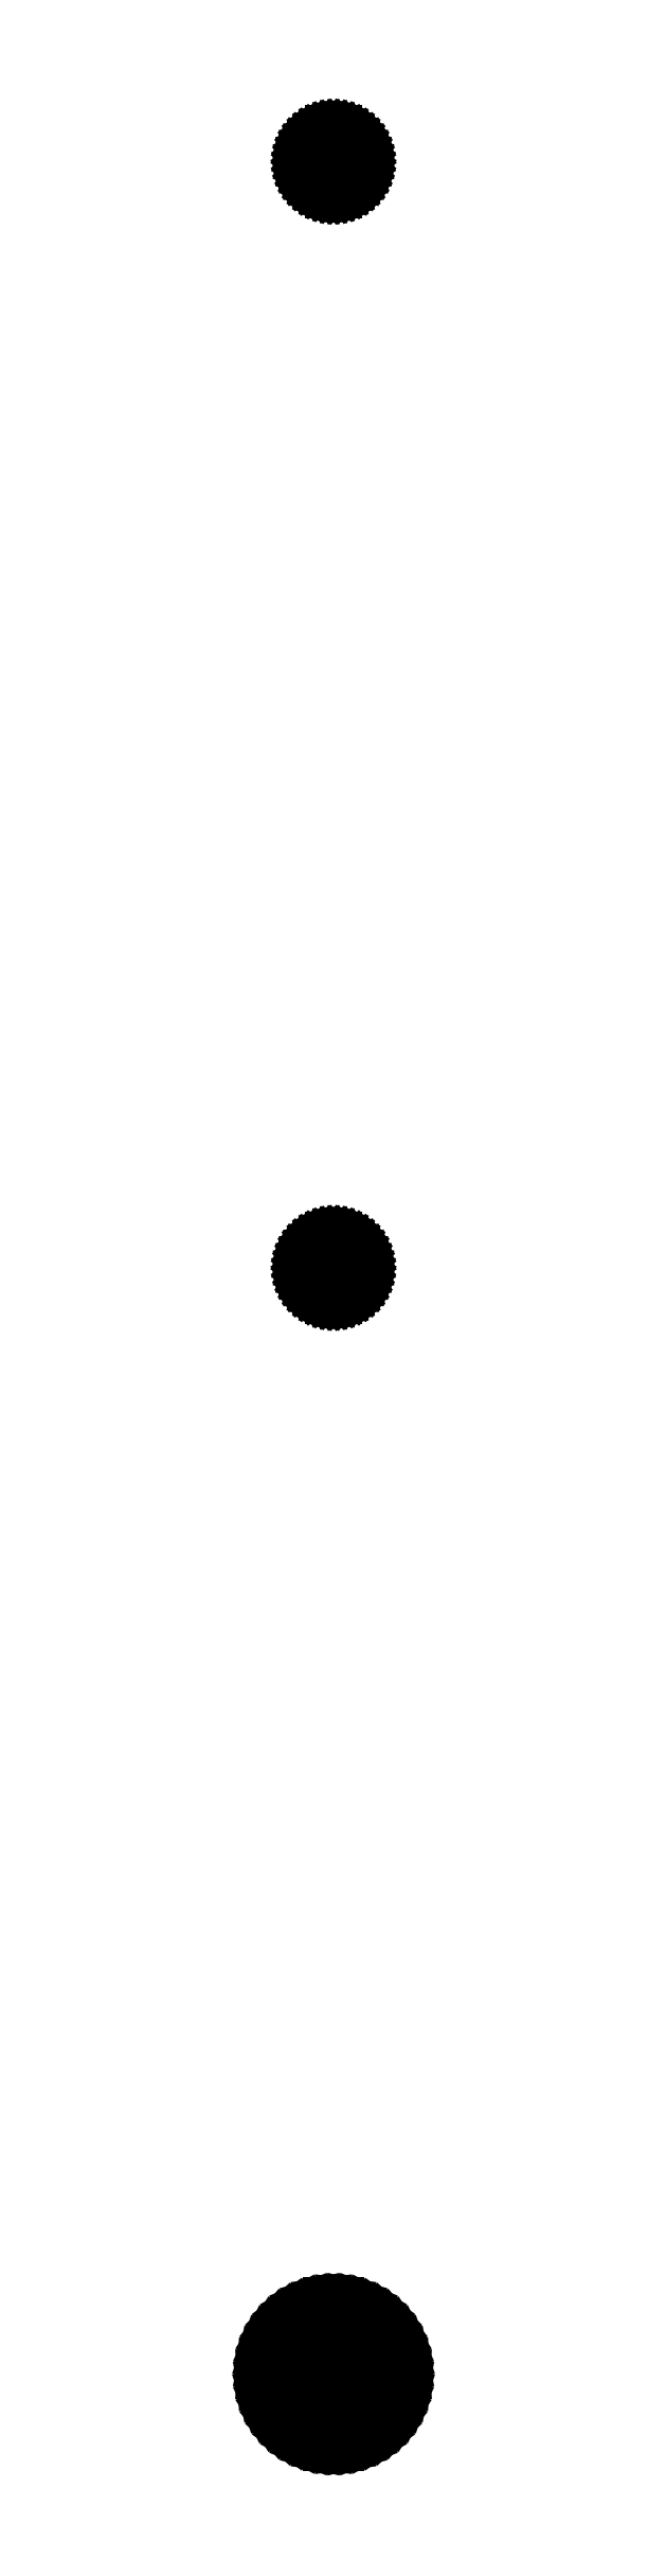
<metadata>
{"format":"dxf","ext":"dxf","renderer":"ezdxf+matplotlib","layout":"modelspace","background":"white","min_lineweight":24,"dpi":150}
</metadata>
<code>
0
SECTION
2
ENTITIES
0
LINE
8
0
10
0.5621
20
437.1
11
0.927
21
437.1
0
LINE
8
0
10
0.927
20
437.1
11
1.277
21
437.3
0
LINE
8
0
10
1.277
20
437.3
11
1.607
21
437.5
0
LINE
8
0
10
1.607
20
437.5
11
1.912
21
437.7
0
LINE
8
0
10
1.912
20
437.7
11
2.187
21
437.9
0
LINE
8
0
10
2.187
20
437.9
11
2.427
21
438.2
0
LINE
8
0
10
2.427
20
438.2
11
2.629
21
438.6
0
LINE
8
0
10
2.629
20
438.6
11
2.789
21
438.9
0
LINE
8
0
10
2.789
20
438.9
11
2.906
21
439.3
0
LINE
8
0
10
2.906
20
439.3
11
2.976
21
439.6
0
LINE
8
0
10
2.976
20
439.6
11
3
21
440
0
LINE
8
0
10
3
20
440
11
2.976
21
440.4
0
LINE
8
0
10
2.976
20
440.4
11
2.906
21
440.7
0
LINE
8
0
10
2.906
20
440.7
11
2.789
21
441.1
0
LINE
8
0
10
2.789
20
441.1
11
2.629
21
441.4
0
LINE
8
0
10
2.629
20
441.4
11
2.427
21
441.8
0
LINE
8
0
10
2.427
20
441.8
11
2.187
21
442.1
0
LINE
8
0
10
2.187
20
442.1
11
1.912
21
442.3
0
LINE
8
0
10
1.912
20
442.3
11
1.607
21
442.5
0
LINE
8
0
10
1.607
20
442.5
11
1.277
21
442.7
0
LINE
8
0
10
1.277
20
442.7
11
0.927
21
442.9
0
LINE
8
0
10
0.927
20
442.9
11
0.5621
21
442.9
0
LINE
8
0
10
0.5621
20
442.9
11
0.1884
21
443
0
LINE
8
0
10
0.1884
20
443
11
-0.1884
21
443
0
LINE
8
0
10
-0.1884
20
443
11
-0.5621
21
442.9
0
LINE
8
0
10
-0.5621
20
442.9
11
-0.927
21
442.9
0
LINE
8
0
10
-0.927
20
442.9
11
-1.277
21
442.7
0
LINE
8
0
10
-1.277
20
442.7
11
-1.607
21
442.5
0
LINE
8
0
10
-1.607
20
442.5
11
-1.912
21
442.3
0
LINE
8
0
10
-1.912
20
442.3
11
-2.187
21
442.1
0
LINE
8
0
10
-2.187
20
442.1
11
-2.427
21
441.8
0
LINE
8
0
10
-2.427
20
441.8
11
-2.629
21
441.4
0
LINE
8
0
10
-2.629
20
441.4
11
-2.789
21
441.1
0
LINE
8
0
10
-2.789
20
441.1
11
-2.906
21
440.7
0
LINE
8
0
10
-2.906
20
440.7
11
-2.976
21
440.4
0
LINE
8
0
10
-2.976
20
440.4
11
-3
21
440
0
LINE
8
0
10
-3
20
440
11
-2.976
21
439.6
0
LINE
8
0
10
-2.976
20
439.6
11
-2.906
21
439.3
0
LINE
8
0
10
-2.906
20
439.3
11
-2.789
21
438.9
0
LINE
8
0
10
-2.789
20
438.9
11
-2.629
21
438.6
0
LINE
8
0
10
-2.629
20
438.6
11
-2.427
21
438.2
0
LINE
8
0
10
-2.427
20
438.2
11
-2.187
21
437.9
0
LINE
8
0
10
-2.187
20
437.9
11
-1.912
21
437.7
0
LINE
8
0
10
-1.912
20
437.7
11
-1.607
21
437.5
0
LINE
8
0
10
-1.607
20
437.5
11
-1.277
21
437.3
0
LINE
8
0
10
-1.277
20
437.3
11
-0.927
21
437.1
0
LINE
8
0
10
-0.927
20
437.1
11
-0.5621
21
437.1
0
LINE
8
0
10
-0.5621
20
437.1
11
-0.1884
21
437
0
LINE
8
0
10
-0.1884
20
437
11
0.1884
21
437
0
LINE
8
0
10
0.1884
20
437
11
0.5621
21
437.1
0
LINE
8
0
10
-0.113
20
438.2
11
-0.3373
21
438.2
0
LINE
8
0
10
-0.3373
20
438.2
11
-0.5562
21
438.3
0
LINE
8
0
10
-0.5562
20
438.3
11
-0.7664
21
438.4
0
LINE
8
0
10
-0.7664
20
438.4
11
-0.9645
21
438.5
0
LINE
8
0
10
-0.9645
20
438.5
11
-1.147
21
438.6
0
LINE
8
0
10
-1.147
20
438.6
11
-1.312
21
438.8
0
LINE
8
0
10
-1.312
20
438.8
11
-1.456
21
438.9
0
LINE
8
0
10
-1.456
20
438.9
11
-1.577
21
439.1
0
LINE
8
0
10
-1.577
20
439.1
11
-1.674
21
439.3
0
LINE
8
0
10
-1.674
20
439.3
11
-1.743
21
439.6
0
LINE
8
0
10
-1.743
20
439.6
11
-1.786
21
439.8
0
LINE
8
0
10
-1.786
20
439.8
11
-1.8
21
440
0
LINE
8
0
10
-1.8
20
440
11
-1.786
21
440.2
0
LINE
8
0
10
-1.786
20
440.2
11
-1.743
21
440.4
0
LINE
8
0
10
-1.743
20
440.4
11
-1.674
21
440.7
0
LINE
8
0
10
-1.674
20
440.7
11
-1.577
21
440.9
0
LINE
8
0
10
-1.577
20
440.9
11
-1.456
21
441.1
0
LINE
8
0
10
-1.456
20
441.1
11
-1.312
21
441.2
0
LINE
8
0
10
-1.312
20
441.2
11
-1.147
21
441.4
0
LINE
8
0
10
-1.147
20
441.4
11
-0.9645
21
441.5
0
LINE
8
0
10
-0.9645
20
441.5
11
-0.7664
21
441.6
0
LINE
8
0
10
-0.7664
20
441.6
11
-0.5562
21
441.7
0
LINE
8
0
10
-0.5562
20
441.7
11
-0.3373
21
441.8
0
LINE
8
0
10
-0.3373
20
441.8
11
-0.113
21
441.8
0
LINE
8
0
10
-0.113
20
441.8
11
0.113
21
441.8
0
LINE
8
0
10
0.113
20
441.8
11
0.3373
21
441.8
0
LINE
8
0
10
0.3373
20
441.8
11
0.5562
21
441.7
0
LINE
8
0
10
0.5562
20
441.7
11
0.7664
21
441.6
0
LINE
8
0
10
0.7664
20
441.6
11
0.9645
21
441.5
0
LINE
8
0
10
0.9645
20
441.5
11
1.147
21
441.4
0
LINE
8
0
10
1.147
20
441.4
11
1.312
21
441.2
0
LINE
8
0
10
1.312
20
441.2
11
1.456
21
441.1
0
LINE
8
0
10
1.456
20
441.1
11
1.577
21
440.9
0
LINE
8
0
10
1.577
20
440.9
11
1.674
21
440.7
0
LINE
8
0
10
1.674
20
440.7
11
1.743
21
440.4
0
LINE
8
0
10
1.743
20
440.4
11
1.786
21
440.2
0
LINE
8
0
10
1.786
20
440.2
11
1.8
21
440
0
LINE
8
0
10
1.8
20
440
11
1.786
21
439.8
0
LINE
8
0
10
1.786
20
439.8
11
1.743
21
439.6
0
LINE
8
0
10
1.743
20
439.6
11
1.674
21
439.3
0
LINE
8
0
10
1.674
20
439.3
11
1.577
21
439.1
0
LINE
8
0
10
1.577
20
439.1
11
1.456
21
438.9
0
LINE
8
0
10
1.456
20
438.9
11
1.312
21
438.8
0
LINE
8
0
10
1.312
20
438.8
11
1.147
21
438.6
0
LINE
8
0
10
1.147
20
438.6
11
0.9645
21
438.5
0
LINE
8
0
10
0.9645
20
438.5
11
0.7664
21
438.4
0
LINE
8
0
10
0.7664
20
438.4
11
0.5562
21
438.3
0
LINE
8
0
10
0.5562
20
438.3
11
0.3373
21
438.2
0
LINE
8
0
10
0.3373
20
438.2
11
0.113
21
438.2
0
LINE
8
0
10
0.113
20
438.2
11
-0.113
21
438.2
0
LINE
8
0
10
0.5621
20
327.1
11
0.927
21
327.1
0
LINE
8
0
10
0.927
20
327.1
11
1.277
21
327.3
0
LINE
8
0
10
1.277
20
327.3
11
1.607
21
327.5
0
LINE
8
0
10
1.607
20
327.5
11
1.912
21
327.7
0
LINE
8
0
10
1.912
20
327.7
11
2.187
21
327.9
0
LINE
8
0
10
2.187
20
327.9
11
2.427
21
328.2
0
LINE
8
0
10
2.427
20
328.2
11
2.629
21
328.6
0
LINE
8
0
10
2.629
20
328.6
11
2.789
21
328.9
0
LINE
8
0
10
2.789
20
328.9
11
2.906
21
329.3
0
LINE
8
0
10
2.906
20
329.3
11
2.976
21
329.6
0
LINE
8
0
10
2.976
20
329.6
11
3
21
330
0
LINE
8
0
10
3
20
330
11
2.976
21
330.4
0
LINE
8
0
10
2.976
20
330.4
11
2.906
21
330.7
0
LINE
8
0
10
2.906
20
330.7
11
2.789
21
331.1
0
LINE
8
0
10
2.789
20
331.1
11
2.629
21
331.4
0
LINE
8
0
10
2.629
20
331.4
11
2.427
21
331.8
0
LINE
8
0
10
2.427
20
331.8
11
2.187
21
332.1
0
LINE
8
0
10
2.187
20
332.1
11
1.912
21
332.3
0
LINE
8
0
10
1.912
20
332.3
11
1.607
21
332.5
0
LINE
8
0
10
1.607
20
332.5
11
1.277
21
332.7
0
LINE
8
0
10
1.277
20
332.7
11
0.927
21
332.9
0
LINE
8
0
10
0.927
20
332.9
11
0.5621
21
332.9
0
LINE
8
0
10
0.5621
20
332.9
11
0.1884
21
333
0
LINE
8
0
10
0.1884
20
333
11
-0.1884
21
333
0
LINE
8
0
10
-0.1884
20
333
11
-0.5621
21
332.9
0
LINE
8
0
10
-0.5621
20
332.9
11
-0.927
21
332.9
0
LINE
8
0
10
-0.927
20
332.9
11
-1.277
21
332.7
0
LINE
8
0
10
-1.277
20
332.7
11
-1.607
21
332.5
0
LINE
8
0
10
-1.607
20
332.5
11
-1.912
21
332.3
0
LINE
8
0
10
-1.912
20
332.3
11
-2.187
21
332.1
0
LINE
8
0
10
-2.187
20
332.1
11
-2.427
21
331.8
0
LINE
8
0
10
-2.427
20
331.8
11
-2.629
21
331.4
0
LINE
8
0
10
-2.629
20
331.4
11
-2.789
21
331.1
0
LINE
8
0
10
-2.789
20
331.1
11
-2.906
21
330.7
0
LINE
8
0
10
-2.906
20
330.7
11
-2.976
21
330.4
0
LINE
8
0
10
-2.976
20
330.4
11
-3
21
330
0
LINE
8
0
10
-3
20
330
11
-2.976
21
329.6
0
LINE
8
0
10
-2.976
20
329.6
11
-2.906
21
329.3
0
LINE
8
0
10
-2.906
20
329.3
11
-2.789
21
328.9
0
LINE
8
0
10
-2.789
20
328.9
11
-2.629
21
328.6
0
LINE
8
0
10
-2.629
20
328.6
11
-2.427
21
328.2
0
LINE
8
0
10
-2.427
20
328.2
11
-2.187
21
327.9
0
LINE
8
0
10
-2.187
20
327.9
11
-1.912
21
327.7
0
LINE
8
0
10
-1.912
20
327.7
11
-1.607
21
327.5
0
LINE
8
0
10
-1.607
20
327.5
11
-1.277
21
327.3
0
LINE
8
0
10
-1.277
20
327.3
11
-0.927
21
327.1
0
LINE
8
0
10
-0.927
20
327.1
11
-0.5621
21
327.1
0
LINE
8
0
10
-0.5621
20
327.1
11
-0.1884
21
327
0
LINE
8
0
10
-0.1884
20
327
11
0.1884
21
327
0
LINE
8
0
10
0.1884
20
327
11
0.5621
21
327.1
0
LINE
8
0
10
-0.113
20
328.2
11
-0.3373
21
328.2
0
LINE
8
0
10
-0.3373
20
328.2
11
-0.5562
21
328.3
0
LINE
8
0
10
-0.5562
20
328.3
11
-0.7664
21
328.4
0
LINE
8
0
10
-0.7664
20
328.4
11
-0.9645
21
328.5
0
LINE
8
0
10
-0.9645
20
328.5
11
-1.147
21
328.6
0
LINE
8
0
10
-1.147
20
328.6
11
-1.312
21
328.8
0
LINE
8
0
10
-1.312
20
328.8
11
-1.456
21
328.9
0
LINE
8
0
10
-1.456
20
328.9
11
-1.577
21
329.1
0
LINE
8
0
10
-1.577
20
329.1
11
-1.674
21
329.3
0
LINE
8
0
10
-1.674
20
329.3
11
-1.743
21
329.6
0
LINE
8
0
10
-1.743
20
329.6
11
-1.786
21
329.8
0
LINE
8
0
10
-1.786
20
329.8
11
-1.8
21
330
0
LINE
8
0
10
-1.8
20
330
11
-1.786
21
330.2
0
LINE
8
0
10
-1.786
20
330.2
11
-1.743
21
330.4
0
LINE
8
0
10
-1.743
20
330.4
11
-1.674
21
330.7
0
LINE
8
0
10
-1.674
20
330.7
11
-1.577
21
330.9
0
LINE
8
0
10
-1.577
20
330.9
11
-1.456
21
331.1
0
LINE
8
0
10
-1.456
20
331.1
11
-1.312
21
331.2
0
LINE
8
0
10
-1.312
20
331.2
11
-1.147
21
331.4
0
LINE
8
0
10
-1.147
20
331.4
11
-0.9645
21
331.5
0
LINE
8
0
10
-0.9645
20
331.5
11
-0.7664
21
331.6
0
LINE
8
0
10
-0.7664
20
331.6
11
-0.5562
21
331.7
0
LINE
8
0
10
-0.5562
20
331.7
11
-0.3373
21
331.8
0
LINE
8
0
10
-0.3373
20
331.8
11
-0.113
21
331.8
0
LINE
8
0
10
-0.113
20
331.8
11
0.113
21
331.8
0
LINE
8
0
10
0.113
20
331.8
11
0.3373
21
331.8
0
LINE
8
0
10
0.3373
20
331.8
11
0.5562
21
331.7
0
LINE
8
0
10
0.5562
20
331.7
11
0.7664
21
331.6
0
LINE
8
0
10
0.7664
20
331.6
11
0.9645
21
331.5
0
LINE
8
0
10
0.9645
20
331.5
11
1.147
21
331.4
0
LINE
8
0
10
1.147
20
331.4
11
1.312
21
331.2
0
LINE
8
0
10
1.312
20
331.2
11
1.456
21
331.1
0
LINE
8
0
10
1.456
20
331.1
11
1.577
21
330.9
0
LINE
8
0
10
1.577
20
330.9
11
1.674
21
330.7
0
LINE
8
0
10
1.674
20
330.7
11
1.743
21
330.4
0
LINE
8
0
10
1.743
20
330.4
11
1.786
21
330.2
0
LINE
8
0
10
1.786
20
330.2
11
1.8
21
330
0
LINE
8
0
10
1.8
20
330
11
1.786
21
329.8
0
LINE
8
0
10
1.786
20
329.8
11
1.743
21
329.6
0
LINE
8
0
10
1.743
20
329.6
11
1.674
21
329.3
0
LINE
8
0
10
1.674
20
329.3
11
1.577
21
329.1
0
LINE
8
0
10
1.577
20
329.1
11
1.456
21
328.9
0
LINE
8
0
10
1.456
20
328.9
11
1.312
21
328.8
0
LINE
8
0
10
1.312
20
328.8
11
1.147
21
328.6
0
LINE
8
0
10
1.147
20
328.6
11
0.9645
21
328.5
0
LINE
8
0
10
0.9645
20
328.5
11
0.7664
21
328.4
0
LINE
8
0
10
0.7664
20
328.4
11
0.5562
21
328.3
0
LINE
8
0
10
0.5562
20
328.3
11
0.3373
21
328.2
0
LINE
8
0
10
0.3373
20
328.2
11
0.113
21
328.2
0
LINE
8
0
10
0.113
20
328.2
11
-0.113
21
328.2
0
LINE
8
0
10
1.312
20
213.1
11
2.163
21
213.3
0
LINE
8
0
10
2.163
20
213.3
11
2.98
21
213.7
0
LINE
8
0
10
2.98
20
213.7
11
3.751
21
214.1
0
LINE
8
0
10
3.751
20
214.1
11
4.462
21
214.6
0
LINE
8
0
10
4.462
20
214.6
11
5.103
21
215.2
0
LINE
8
0
10
5.103
20
215.2
11
5.663
21
215.9
0
LINE
8
0
10
5.663
20
215.9
11
6.134
21
216.6
0
LINE
8
0
10
6.134
20
216.6
11
6.508
21
217.4
0
LINE
8
0
10
6.508
20
217.4
11
6.78
21
218.3
0
LINE
8
0
10
6.78
20
218.3
11
6.945
21
219.1
0
LINE
8
0
10
6.945
20
219.1
11
7
21
220
0
LINE
8
0
10
7
20
220
11
6.945
21
220.9
0
LINE
8
0
10
6.945
20
220.9
11
6.78
21
221.7
0
LINE
8
0
10
6.78
20
221.7
11
6.508
21
222.6
0
LINE
8
0
10
6.508
20
222.6
11
6.134
21
223.4
0
LINE
8
0
10
6.134
20
223.4
11
5.663
21
224.1
0
LINE
8
0
10
5.663
20
224.1
11
5.103
21
224.8
0
LINE
8
0
10
5.103
20
224.8
11
4.462
21
225.4
0
LINE
8
0
10
4.462
20
225.4
11
3.751
21
225.9
0
LINE
8
0
10
3.751
20
225.9
11
2.98
21
226.3
0
LINE
8
0
10
2.98
20
226.3
11
2.163
21
226.7
0
LINE
8
0
10
2.163
20
226.7
11
1.312
21
226.9
0
LINE
8
0
10
1.312
20
226.9
11
0.4395
21
227
0
LINE
8
0
10
0.4395
20
227
11
-0.4395
21
227
0
LINE
8
0
10
-0.4395
20
227
11
-1.312
21
226.9
0
LINE
8
0
10
-1.312
20
226.9
11
-2.163
21
226.7
0
LINE
8
0
10
-2.163
20
226.7
11
-2.98
21
226.3
0
LINE
8
0
10
-2.98
20
226.3
11
-3.751
21
225.9
0
LINE
8
0
10
-3.751
20
225.9
11
-4.462
21
225.4
0
LINE
8
0
10
-4.462
20
225.4
11
-5.103
21
224.8
0
LINE
8
0
10
-5.103
20
224.8
11
-5.663
21
224.1
0
LINE
8
0
10
-5.663
20
224.1
11
-6.134
21
223.4
0
LINE
8
0
10
-6.134
20
223.4
11
-6.508
21
222.6
0
LINE
8
0
10
-6.508
20
222.6
11
-6.78
21
221.7
0
LINE
8
0
10
-6.78
20
221.7
11
-6.945
21
220.9
0
LINE
8
0
10
-6.945
20
220.9
11
-7
21
220
0
LINE
8
0
10
-7
20
220
11
-6.945
21
219.1
0
LINE
8
0
10
-6.945
20
219.1
11
-6.78
21
218.3
0
LINE
8
0
10
-6.78
20
218.3
11
-6.508
21
217.4
0
LINE
8
0
10
-6.508
20
217.4
11
-6.134
21
216.6
0
LINE
8
0
10
-6.134
20
216.6
11
-5.663
21
215.9
0
LINE
8
0
10
-5.663
20
215.9
11
-5.103
21
215.2
0
LINE
8
0
10
-5.103
20
215.2
11
-4.462
21
214.6
0
LINE
8
0
10
-4.462
20
214.6
11
-3.751
21
214.1
0
LINE
8
0
10
-3.751
20
214.1
11
-2.98
21
213.7
0
LINE
8
0
10
-2.98
20
213.7
11
-2.163
21
213.3
0
LINE
8
0
10
-2.163
20
213.3
11
-1.312
21
213.1
0
LINE
8
0
10
-1.312
20
213.1
11
-0.4395
21
213
0
LINE
8
0
10
-0.4395
20
213
11
0.4395
21
213
0
LINE
8
0
10
0.4395
20
213
11
1.312
21
213.1
0
LINE
8
0
10
-0.113
20
218.2
11
-0.3373
21
218.2
0
LINE
8
0
10
-0.3373
20
218.2
11
-0.5562
21
218.3
0
LINE
8
0
10
-0.5562
20
218.3
11
-0.7664
21
218.4
0
LINE
8
0
10
-0.7664
20
218.4
11
-0.9645
21
218.5
0
LINE
8
0
10
-0.9645
20
218.5
11
-1.147
21
218.6
0
LINE
8
0
10
-1.147
20
218.6
11
-1.312
21
218.8
0
LINE
8
0
10
-1.312
20
218.8
11
-1.456
21
218.9
0
LINE
8
0
10
-1.456
20
218.9
11
-1.577
21
219.1
0
LINE
8
0
10
-1.577
20
219.1
11
-1.674
21
219.3
0
LINE
8
0
10
-1.674
20
219.3
11
-1.743
21
219.6
0
LINE
8
0
10
-1.743
20
219.6
11
-1.786
21
219.8
0
LINE
8
0
10
-1.786
20
219.8
11
-1.8
21
220
0
LINE
8
0
10
-1.8
20
220
11
-1.786
21
220.2
0
LINE
8
0
10
-1.786
20
220.2
11
-1.743
21
220.4
0
LINE
8
0
10
-1.743
20
220.4
11
-1.674
21
220.7
0
LINE
8
0
10
-1.674
20
220.7
11
-1.577
21
220.9
0
LINE
8
0
10
-1.577
20
220.9
11
-1.456
21
221.1
0
LINE
8
0
10
-1.456
20
221.1
11
-1.312
21
221.2
0
LINE
8
0
10
-1.312
20
221.2
11
-1.147
21
221.4
0
LINE
8
0
10
-1.147
20
221.4
11
-0.9645
21
221.5
0
LINE
8
0
10
-0.9645
20
221.5
11
-0.7664
21
221.6
0
LINE
8
0
10
-0.7664
20
221.6
11
-0.5562
21
221.7
0
LINE
8
0
10
-0.5562
20
221.7
11
-0.3373
21
221.8
0
LINE
8
0
10
-0.3373
20
221.8
11
-0.113
21
221.8
0
LINE
8
0
10
-0.113
20
221.8
11
0.113
21
221.8
0
LINE
8
0
10
0.113
20
221.8
11
0.3373
21
221.8
0
LINE
8
0
10
0.3373
20
221.8
11
0.5562
21
221.7
0
LINE
8
0
10
0.5562
20
221.7
11
0.7664
21
221.6
0
LINE
8
0
10
0.7664
20
221.6
11
0.9645
21
221.5
0
LINE
8
0
10
0.9645
20
221.5
11
1.147
21
221.4
0
LINE
8
0
10
1.147
20
221.4
11
1.312
21
221.2
0
LINE
8
0
10
1.312
20
221.2
11
1.456
21
221.1
0
LINE
8
0
10
1.456
20
221.1
11
1.577
21
220.9
0
LINE
8
0
10
1.577
20
220.9
11
1.674
21
220.7
0
LINE
8
0
10
1.674
20
220.7
11
1.743
21
220.4
0
LINE
8
0
10
1.743
20
220.4
11
1.786
21
220.2
0
LINE
8
0
10
1.786
20
220.2
11
1.8
21
220
0
LINE
8
0
10
1.8
20
220
11
1.786
21
219.8
0
LINE
8
0
10
1.786
20
219.8
11
1.743
21
219.6
0
LINE
8
0
10
1.743
20
219.6
11
1.674
21
219.3
0
LINE
8
0
10
1.674
20
219.3
11
1.577
21
219.1
0
LINE
8
0
10
1.577
20
219.1
11
1.456
21
218.9
0
LINE
8
0
10
1.456
20
218.9
11
1.312
21
218.8
0
LINE
8
0
10
1.312
20
218.8
11
1.147
21
218.6
0
LINE
8
0
10
1.147
20
218.6
11
0.9645
21
218.5
0
LINE
8
0
10
0.9645
20
218.5
11
0.7664
21
218.4
0
LINE
8
0
10
0.7664
20
218.4
11
0.5562
21
218.3
0
LINE
8
0
10
0.5562
20
218.3
11
0.3373
21
218.2
0
LINE
8
0
10
0.3373
20
218.2
11
0.113
21
218.2
0
LINE
8
0
10
0.113
20
218.2
11
-0.113
21
218.2
0
ENDSEC
0
EOF

</code>
